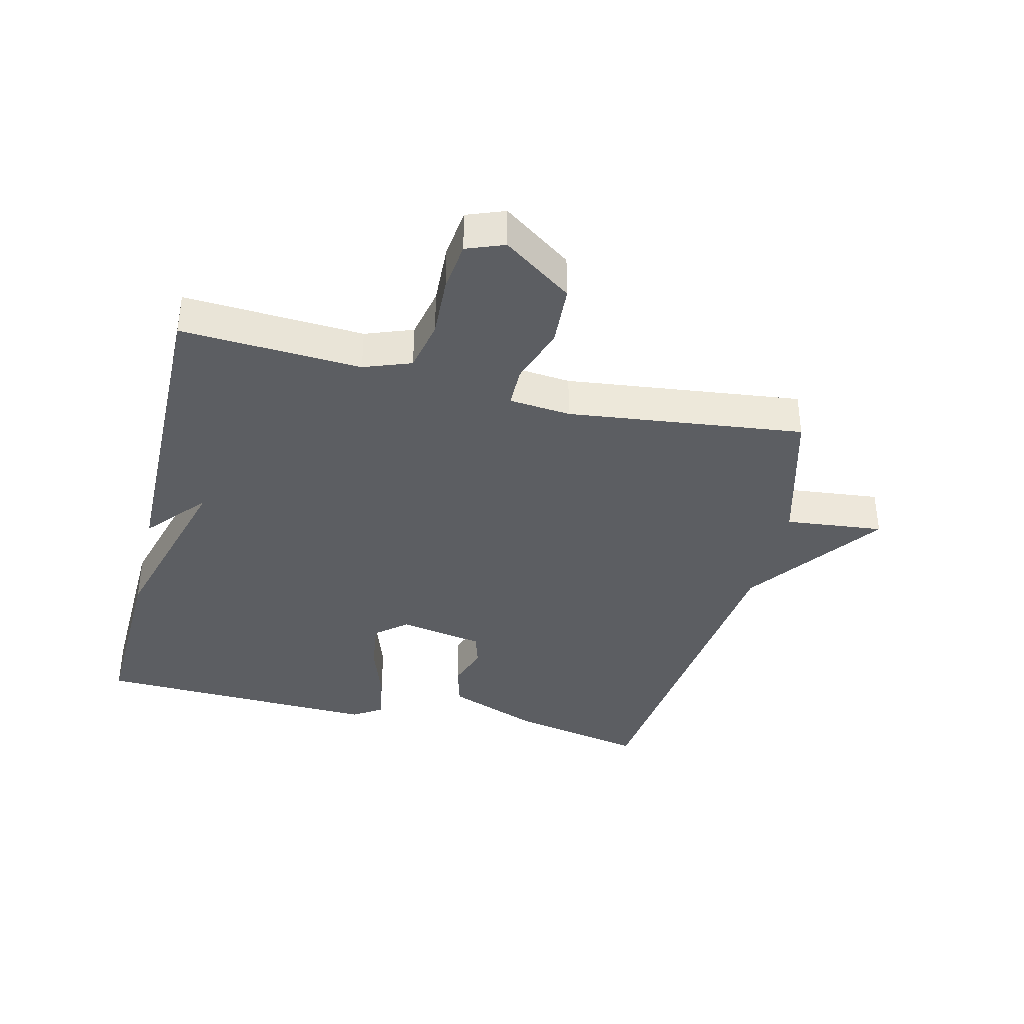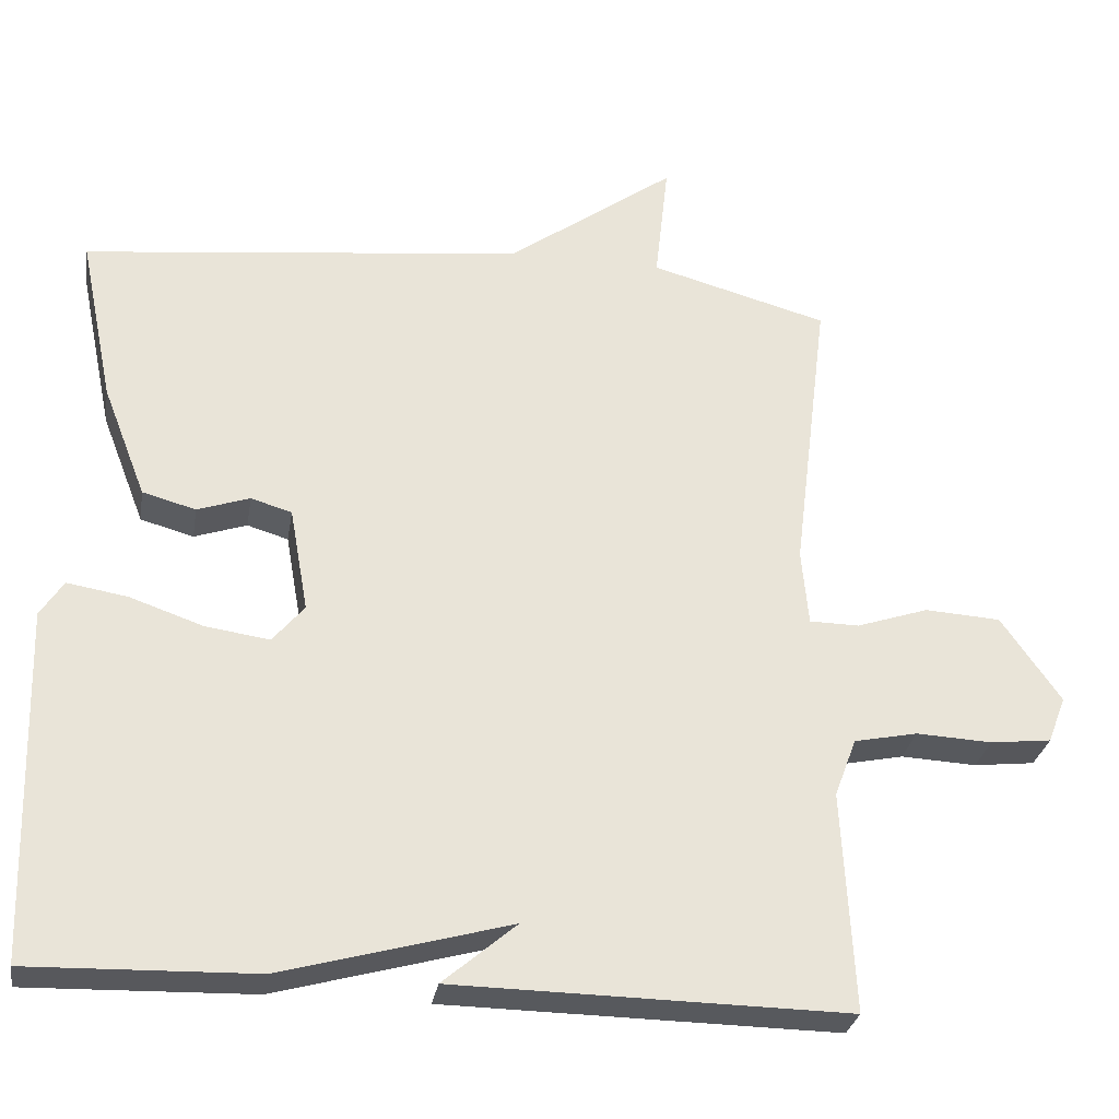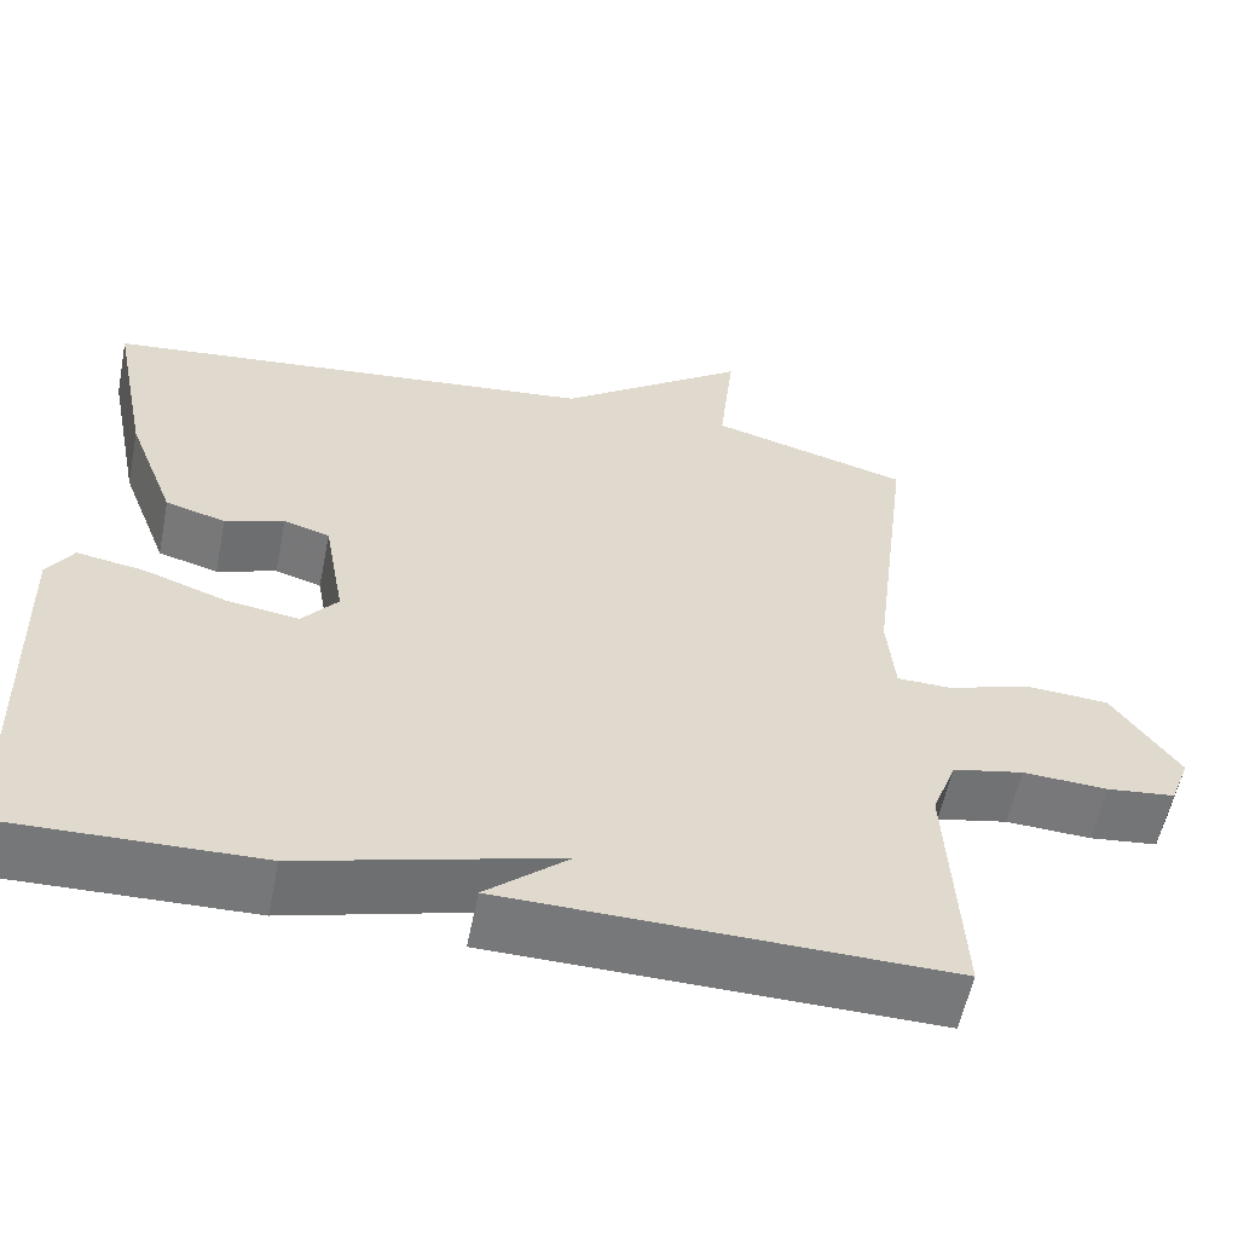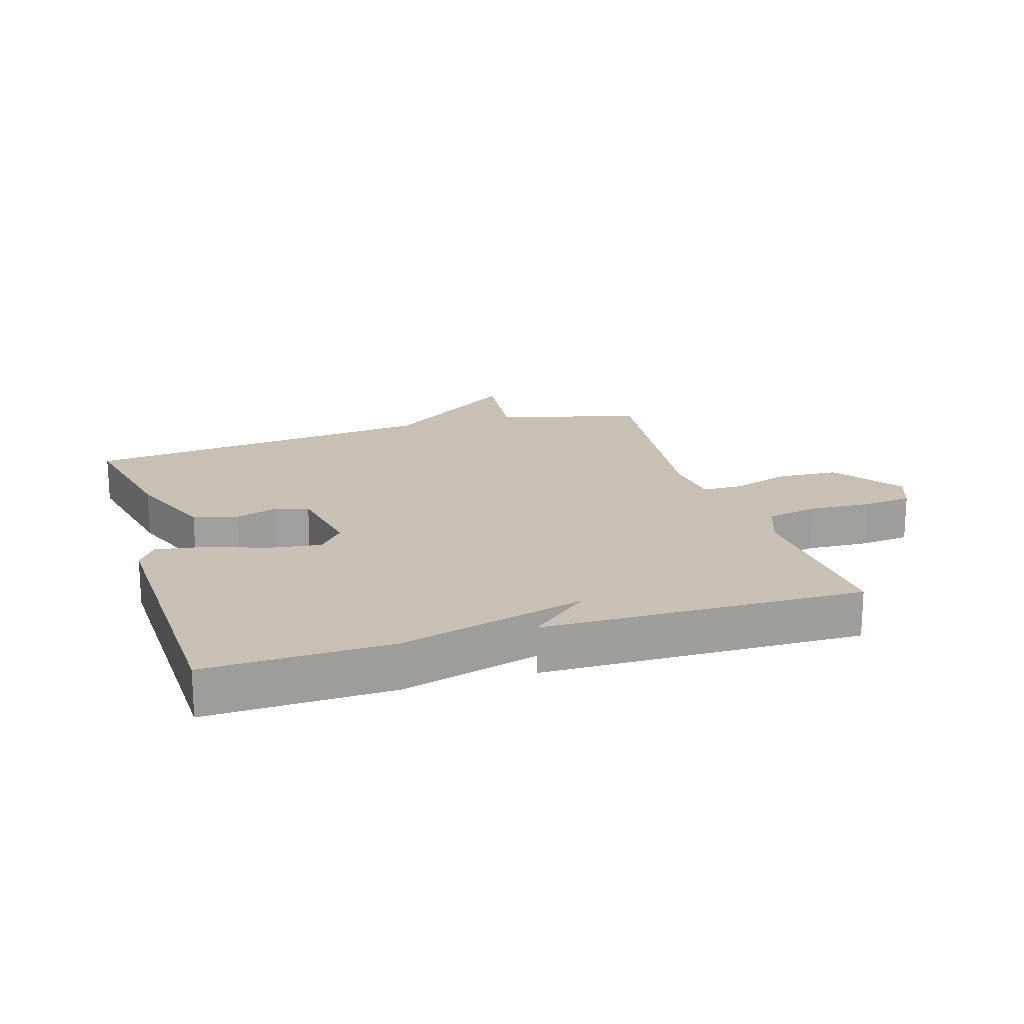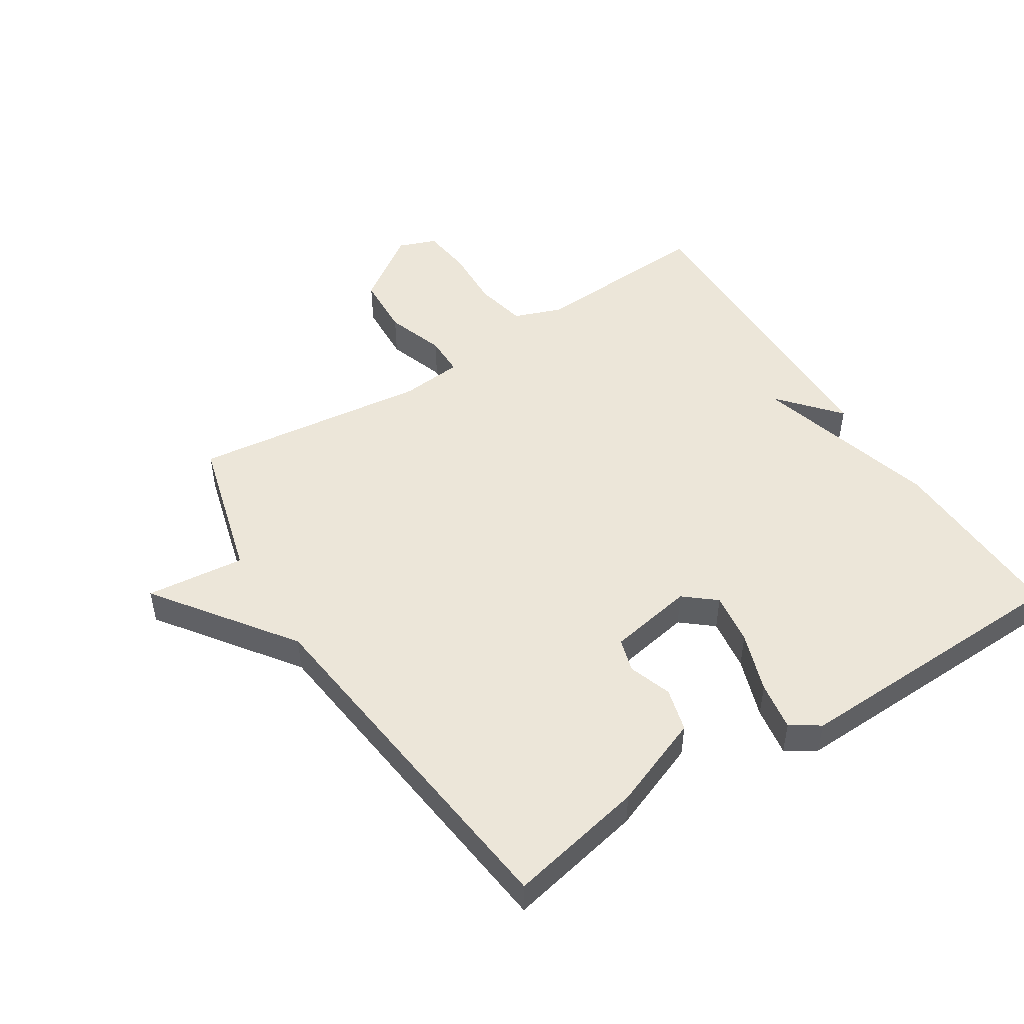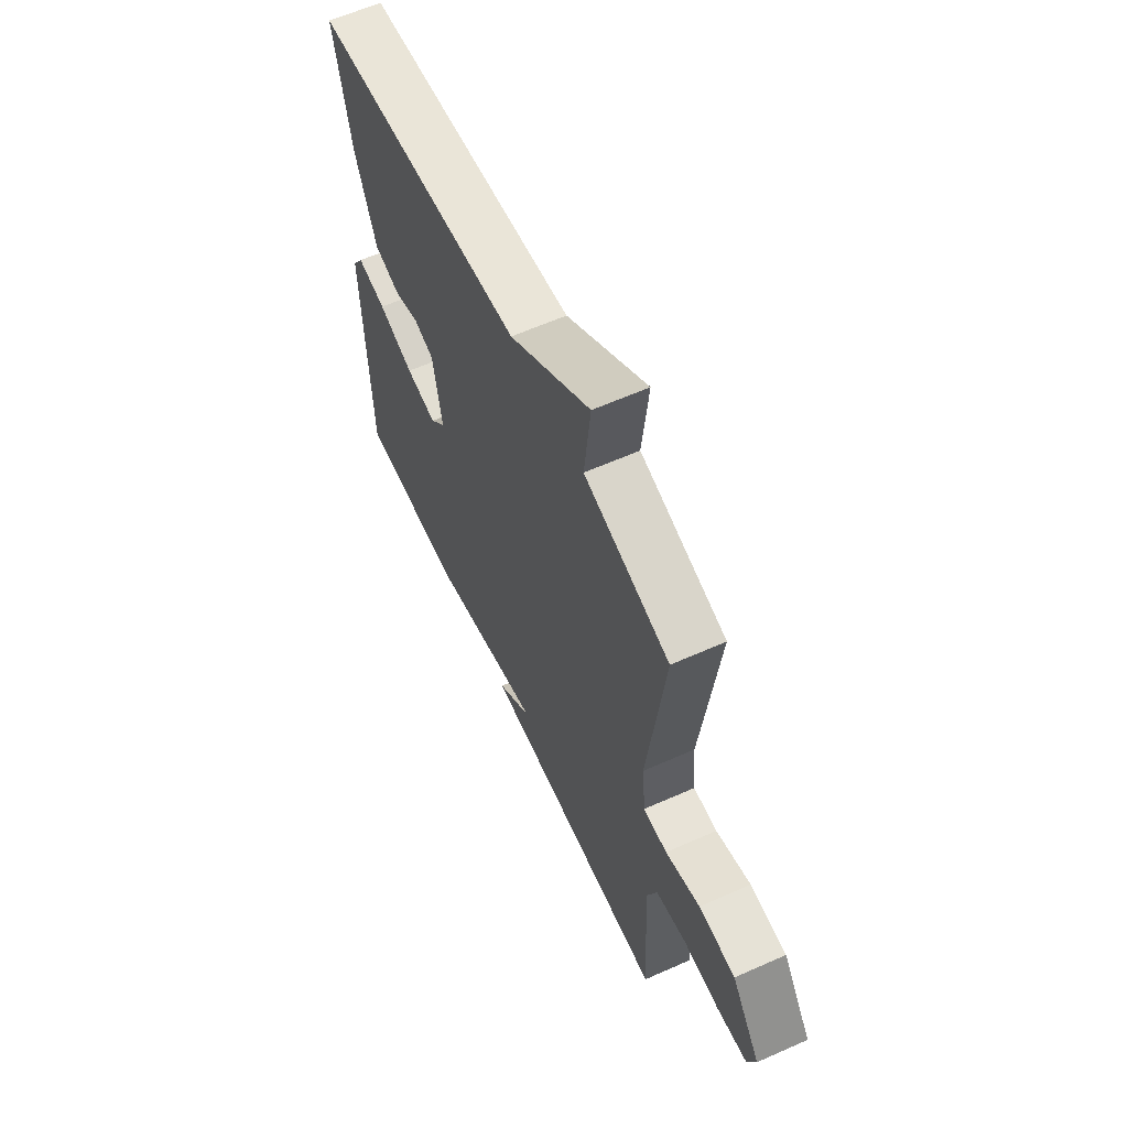
<metadata>
{"format":"obj","ext":"obj","renderer":"f3d","projection":"perspective","resolution":1024,"background":"white","views":[{"elev":-37.7,"azim":-103.8,"up":"+Y"},{"elev":-29.2,"azim":170.7,"up":"+Z"},{"elev":-57.3,"azim":168.6,"up":"+Z"},{"elev":18.6,"azim":162.8,"up":"+Y"},{"elev":49.4,"azim":57.3,"up":"+Y"},{"elev":61.2,"azim":-114.4,"up":"+Z"}]}
</metadata>
<code>
v -0.5 0.07 0.5
v -0.271 0.07 0.563
v -0.288 0.07 0.719
v -0.071 0.07 0.563
v 0.5 0.07 0.5
v 0.456 0.07 0.284
v 0.4 0.07 0.139
v 0.331 0.07 0.12
v 0.263 0.07 0.143
v 0.21 0.07 0.127
v 0.186 0.07 -0.008
v 0.227 0.07 -0.057
v 0.31 0.07 -0.045
v 0.405 0.07 -0.012
v 0.483 0.07 0.001
v 0.513 0.07 -0.045
v 0.5 0.07 -0.5
v 0.208 0.07 -0.492
v -0.087 0.07 -0.411
v 0.008 0.07 -0.492
v -0.5 0.07 -0.5
v -0.485 0.07 -0.214
v -0.513 0.07 -0.139
v -0.595 0.07 -0.122
v -0.693 0.07 -0.127
v -0.772 0.07 -0.118
v -0.795 0.07 -0.058
v -0.718 0.07 0.052
v -0.62 0.07 0.058
v -0.527 0.07 0.027
v -0.463 0.07 0.028
v -0.454 0.07 0.126
v -0.5 0 0.5
v -0.271 0 0.563
v -0.288 0 0.719
v -0.071 0 0.563
v 0.5 0 0.5
v 0.456 0 0.284
v 0.4 0 0.139
v 0.331 0 0.12
v 0.263 0 0.143
v 0.21 0 0.127
v 0.186 0 -0.008
v 0.227 0 -0.057
v 0.31 0 -0.045
v 0.405 0 -0.012
v 0.483 0 0.001
v 0.513 0 -0.045
v 0.5 0 -0.5
v 0.208 0 -0.492
v -0.087 0 -0.411
v 0.008 0 -0.492
v -0.5 0 -0.5
v -0.485 0 -0.214
v -0.513 0 -0.139
v -0.595 0 -0.122
v -0.693 0 -0.127
v -0.772 0 -0.118
v -0.795 0 -0.058
v -0.718 0 0.052
v -0.62 0 0.058
v -0.527 0 0.027
v -0.463 0 0.028
v -0.454 0 0.126
f 28 29 30
f 27 28 30
f 26 27 30
f 25 26 30
f 24 25 30
f 23 24 30 31
f 22 23 31
f 19 20 21 22
f 19 22 31 32
f 17 18 19
f 16 17 19
f 15 16 19
f 14 15 19
f 13 14 19
f 12 13 19
f 19 32 1
f 12 19 1
f 11 12 1
f 7 8 9
f 6 7 9
f 5 6 9
f 4 5 9
f 4 9 10
f 3 4 10
f 2 3 10
f 1 2 10 11
f 62 61 60
f 62 60 59
f 62 59 58
f 62 58 57
f 62 57 56
f 63 62 56 55
f 63 55 54
f 54 53 52 51
f 64 63 54 51
f 51 50 49
f 51 49 48
f 51 48 47
f 51 47 46
f 51 46 45
f 51 45 44
f 33 64 51
f 33 51 44
f 33 44 43
f 41 40 39
f 41 39 38
f 41 38 37
f 41 37 36
f 42 41 36
f 42 36 35
f 42 35 34
f 43 42 34 33
f 1 33 34 2
f 2 34 35 3
f 3 35 36 4
f 4 36 37 5
f 5 37 38 6
f 6 38 39 7
f 7 39 40 8
f 8 40 41 9
f 9 41 42 10
f 10 42 43 11
f 11 43 44 12
f 12 44 45 13
f 13 45 46 14
f 14 46 47 15
f 15 47 48 16
f 16 48 49 17
f 17 49 50 18
f 18 50 51 19
f 19 51 52 20
f 20 52 53 21
f 21 53 54 22
f 22 54 55 23
f 23 55 56 24
f 24 56 57 25
f 25 57 58 26
f 26 58 59 27
f 27 59 60 28
f 28 60 61 29
f 29 61 62 30
f 30 62 63 31
f 31 63 64 32
f 32 64 33 1

</code>
